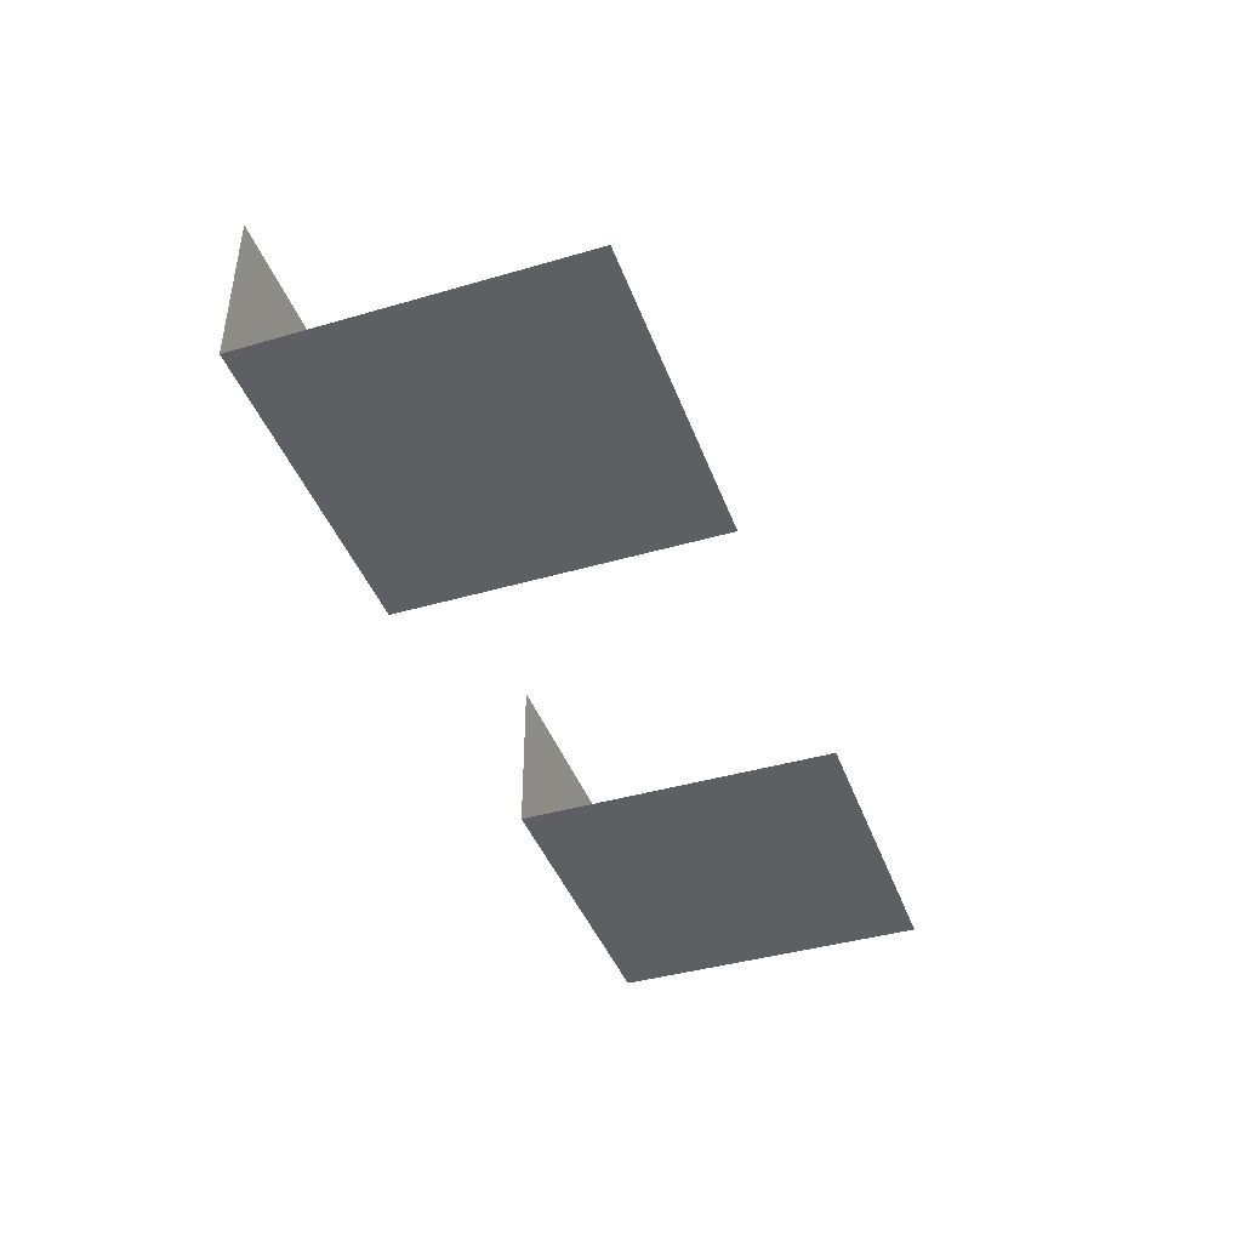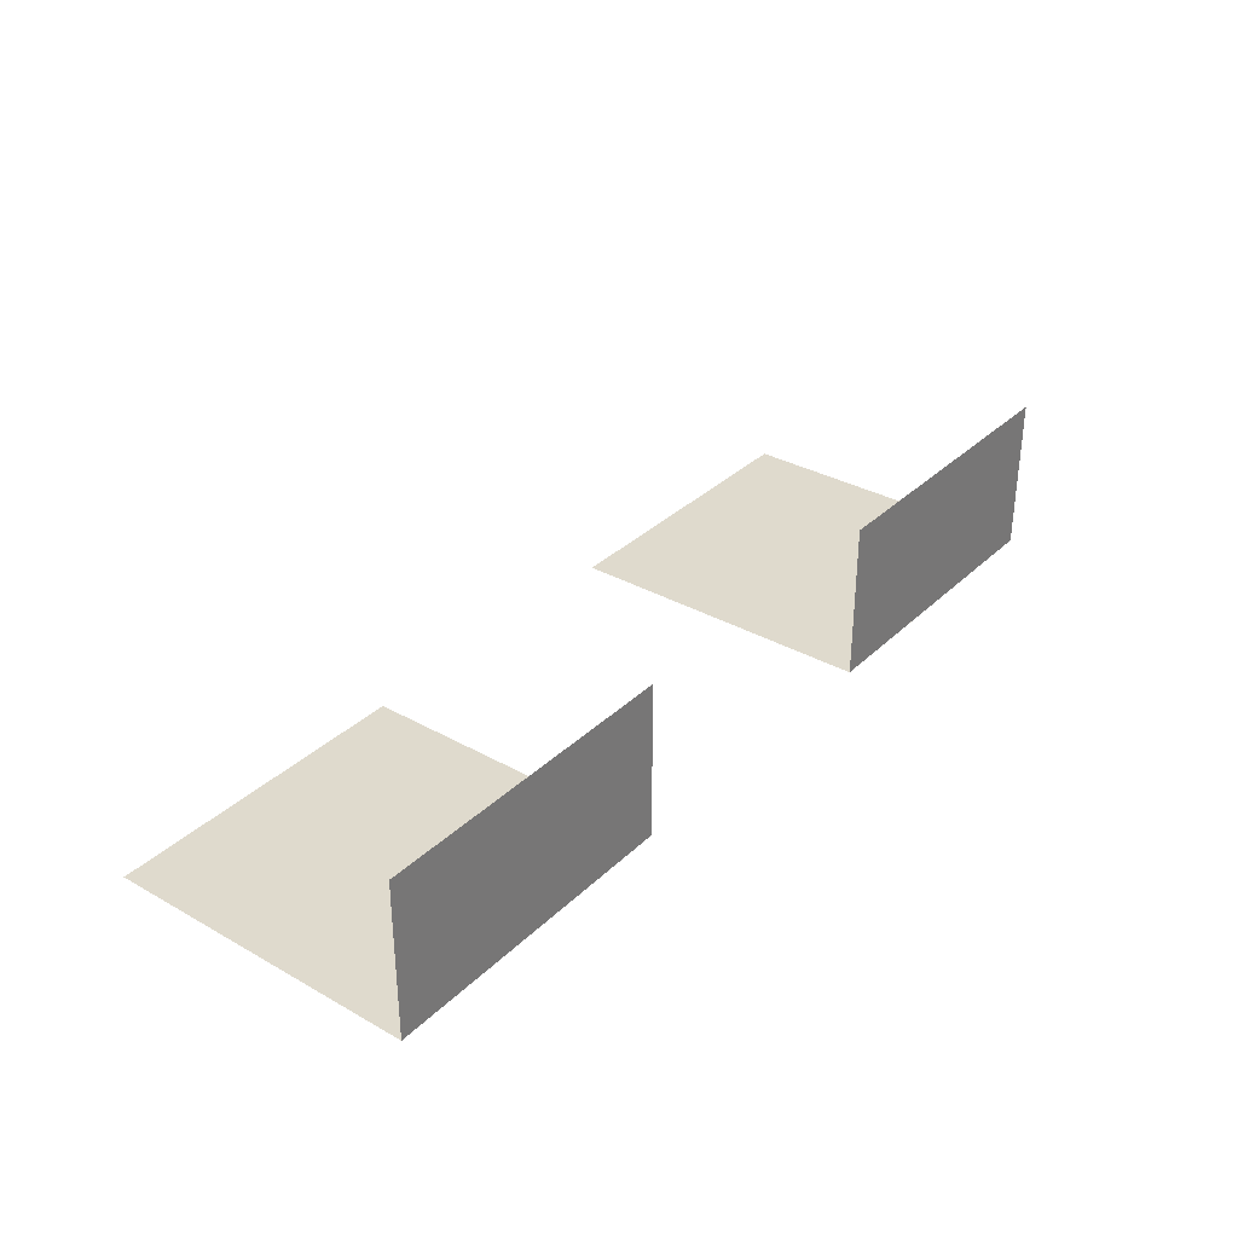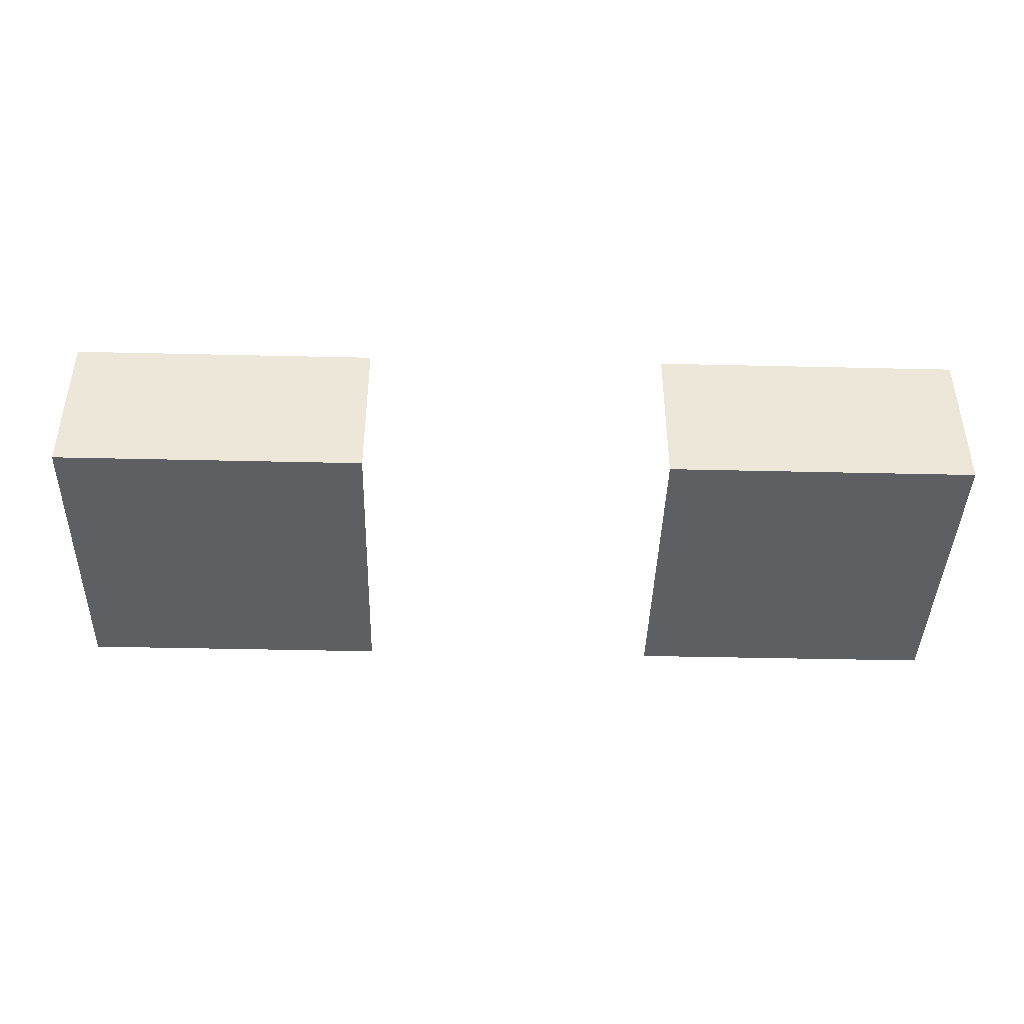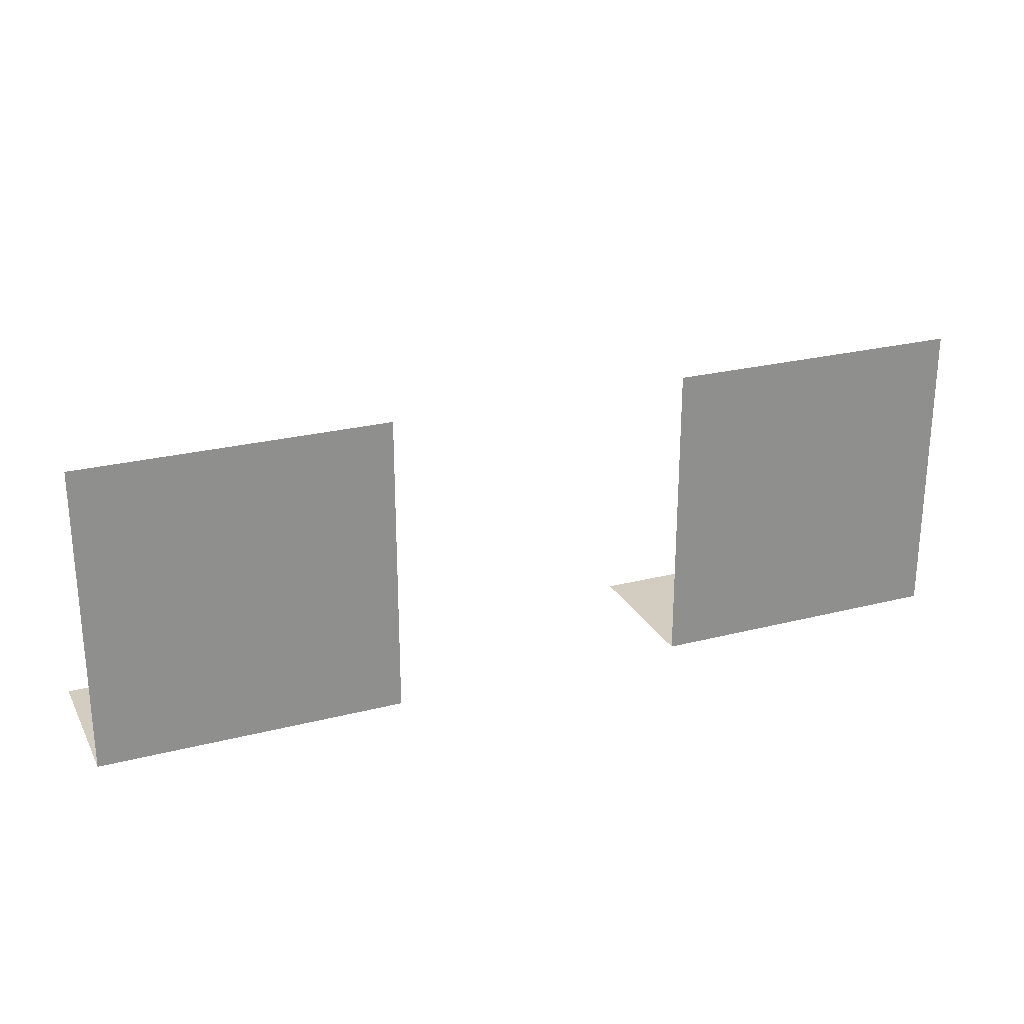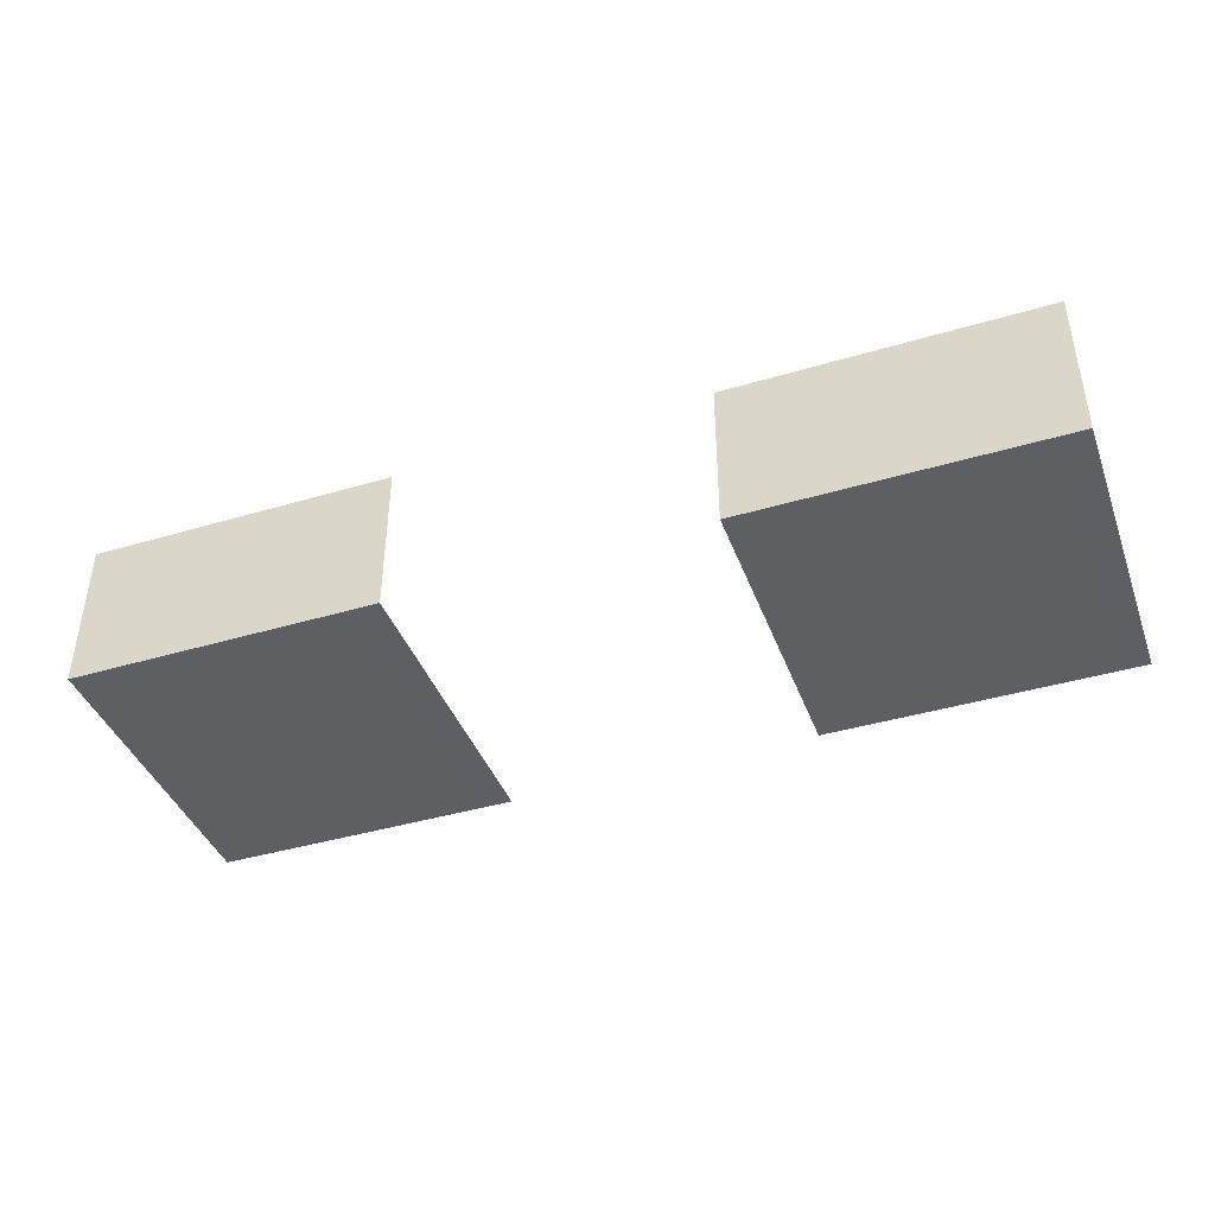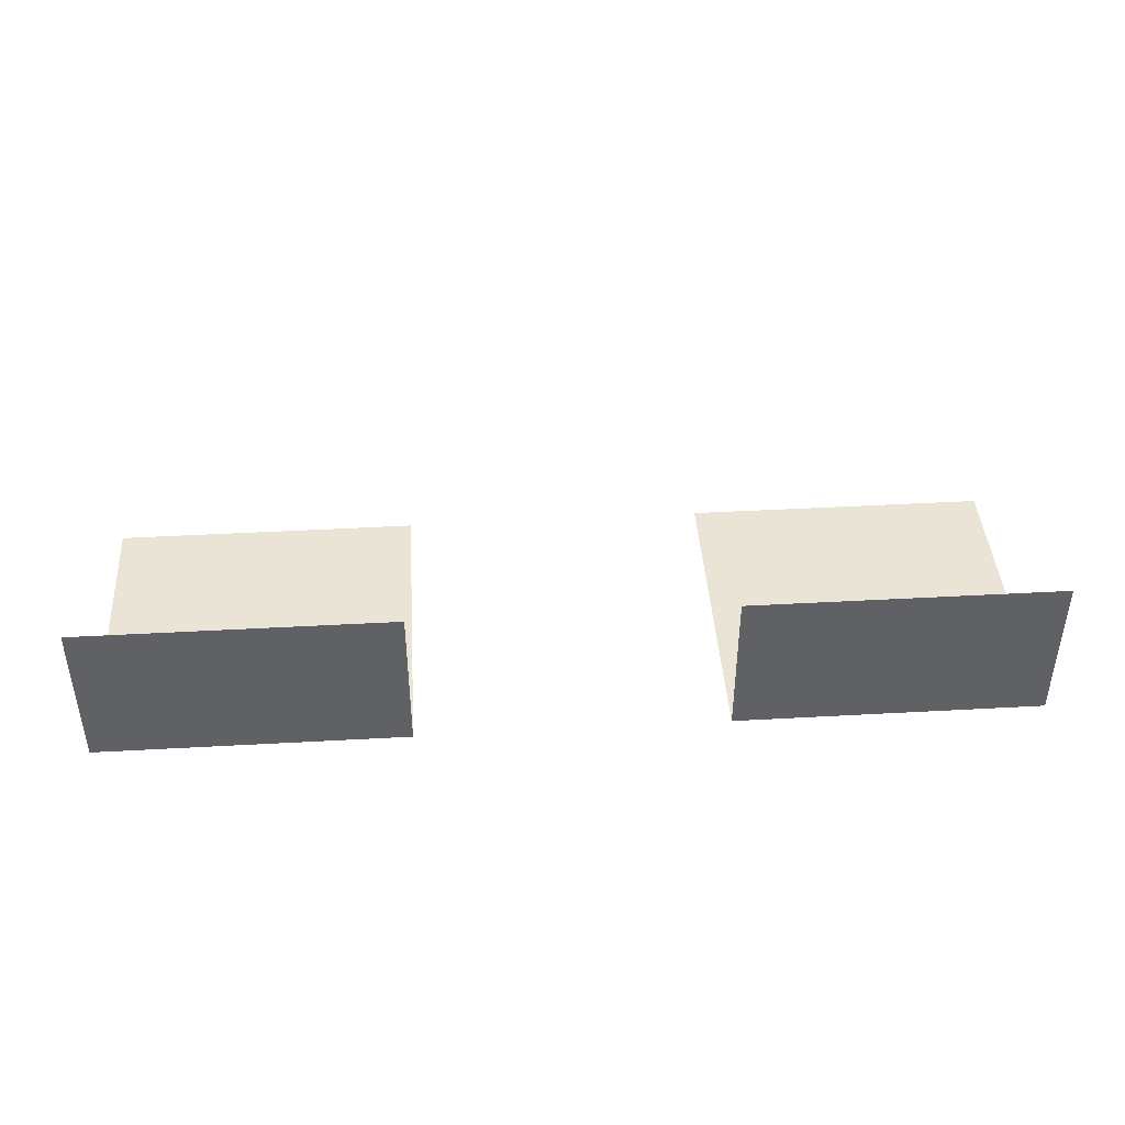
<metadata>
{"format":"obj","ext":"obj","renderer":"f3d","projection":"perspective","resolution":1024,"background":"white","views":[{"elev":-41.6,"azim":-70.7,"up":"+Y"},{"elev":32.7,"azim":127.8,"up":"+Y"},{"elev":-42.0,"azim":178.4,"up":"+Y"},{"elev":24.8,"azim":-22.6,"up":"+Z"},{"elev":-41.5,"azim":-160.3,"up":"+Y"},{"elev":42.4,"azim":176.2,"up":"+Y"}]}
</metadata>
<code>
o EYES_BONE_UNIMPRESSED_Cube.438
v -0.09375 1.531 -0.1562
v -0.03125 1.531 -0.1562
v 0.03125 1.531 -0.1562
v 0.09375 1.531 -0.1562
v -0.09375 1.562 -0.1562
v -0.03125 1.562 -0.1562
v 0.03125 1.562 -0.1562
v 0.09375 1.562 -0.1562
v -0.09375 1.531 -0.09375
v -0.03125 1.531 -0.09375
v 0.03125 1.531 -0.09375
v 0.09375 1.531 -0.09375
f 2 1 5 6
f 3 7 8 4
f 1 2 10 9
f 3 4 12 11

</code>
